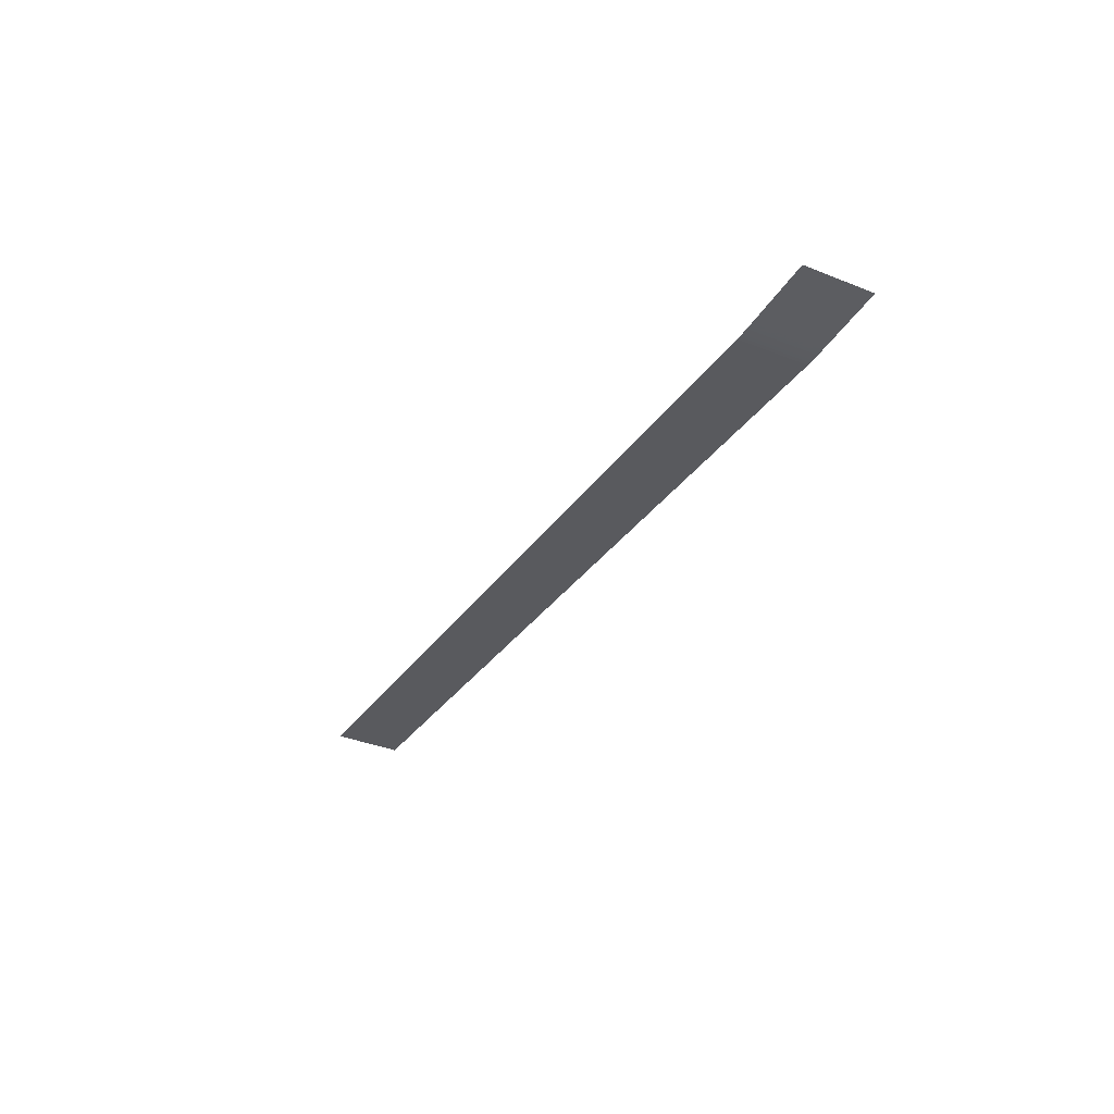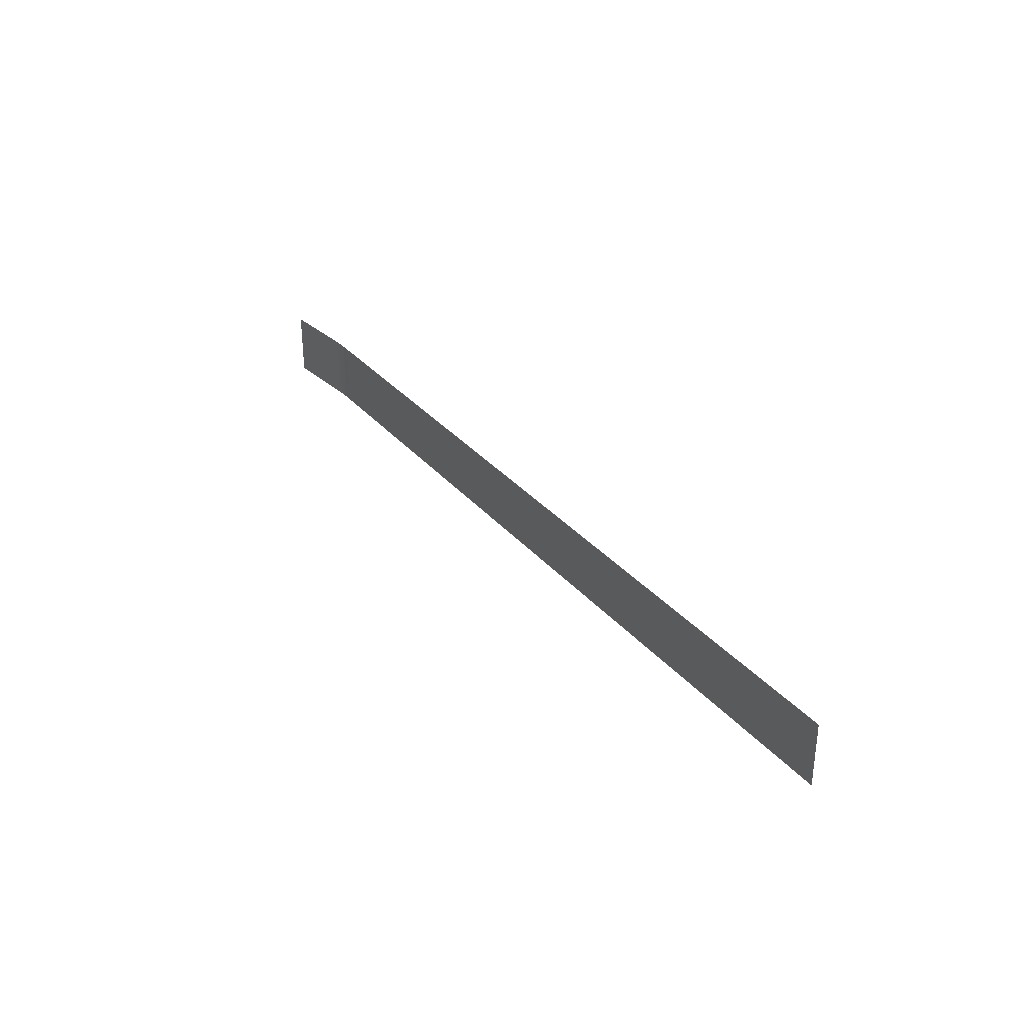
<metadata>
{"format":"obj","ext":"obj","renderer":"f3d","projection":"perspective","resolution":1024,"background":"white","views":[{"elev":-36.5,"azim":-117.5,"up":"+Z"},{"elev":32.0,"azim":51.4,"up":"+Y"}]}
</metadata>
<code>
v -100 -7.1 0.008
v -100 -100 0.008
v -15 -7.1 -0
v -15 -100 -0
v 0 -7.1 0
v 0 -100 0
v 5 -7.1 0.029
v 5 -100 0.029
v 10 -7.1 0.1
v 10 -100 0.1
v 15 -7.1 0.221
v 15 -100 0.221
v 20 -7.1 0.4
v 20 -100 0.4
v 25 -7.1 0.648
v 25 -100 0.648
v 30 -7.1 1
v 30 -100 1
v 35 -7.1 1.474
v 35 -100 1.474
v 40 -7.1 2
v 40 -100 2
v 45 -7.1 2.507
v 45 -100 2.507
v 50 -7.1 3
v 50 -100 3
v 55 -7.1 3.498
v 55 -100 3.498
v 60 -7.1 4
v 60 -100 4
v 65 -7.1 4.501
v 65 -100 4.501
v 75 -7.1 5.5
v 75 -100 5.5
v 115 -7.1 9.5
v 115 -100 9.5
v 1200 -7.1 118
v 1200 -100 118
g g1
f 1 2 4 3
f 3 4 6 5
f 5 6 8 7
f 7 8 10 9
f 9 10 12 11
f 11 12 14 13
f 13 14 16 15
f 15 16 18 17
f 17 18 20 19
f 19 20 22 21
f 21 22 24 23
f 23 24 26 25
f 25 26 28 27
f 27 28 30 29
f 29 30 32 31
f 31 32 34 33
f 33 34 36 35
f 35 36 38 37
g g2
g g3
g g4

</code>
